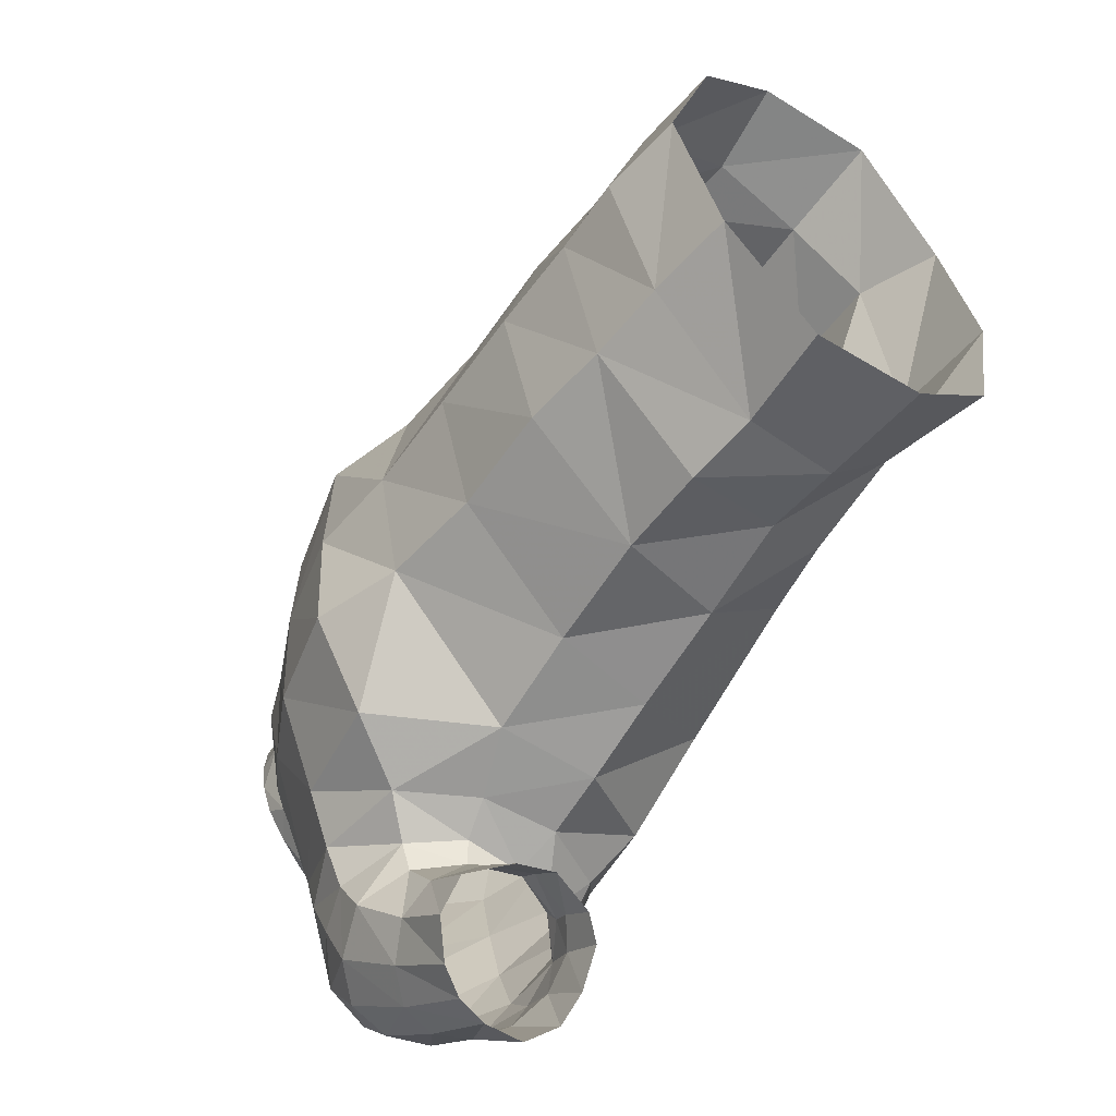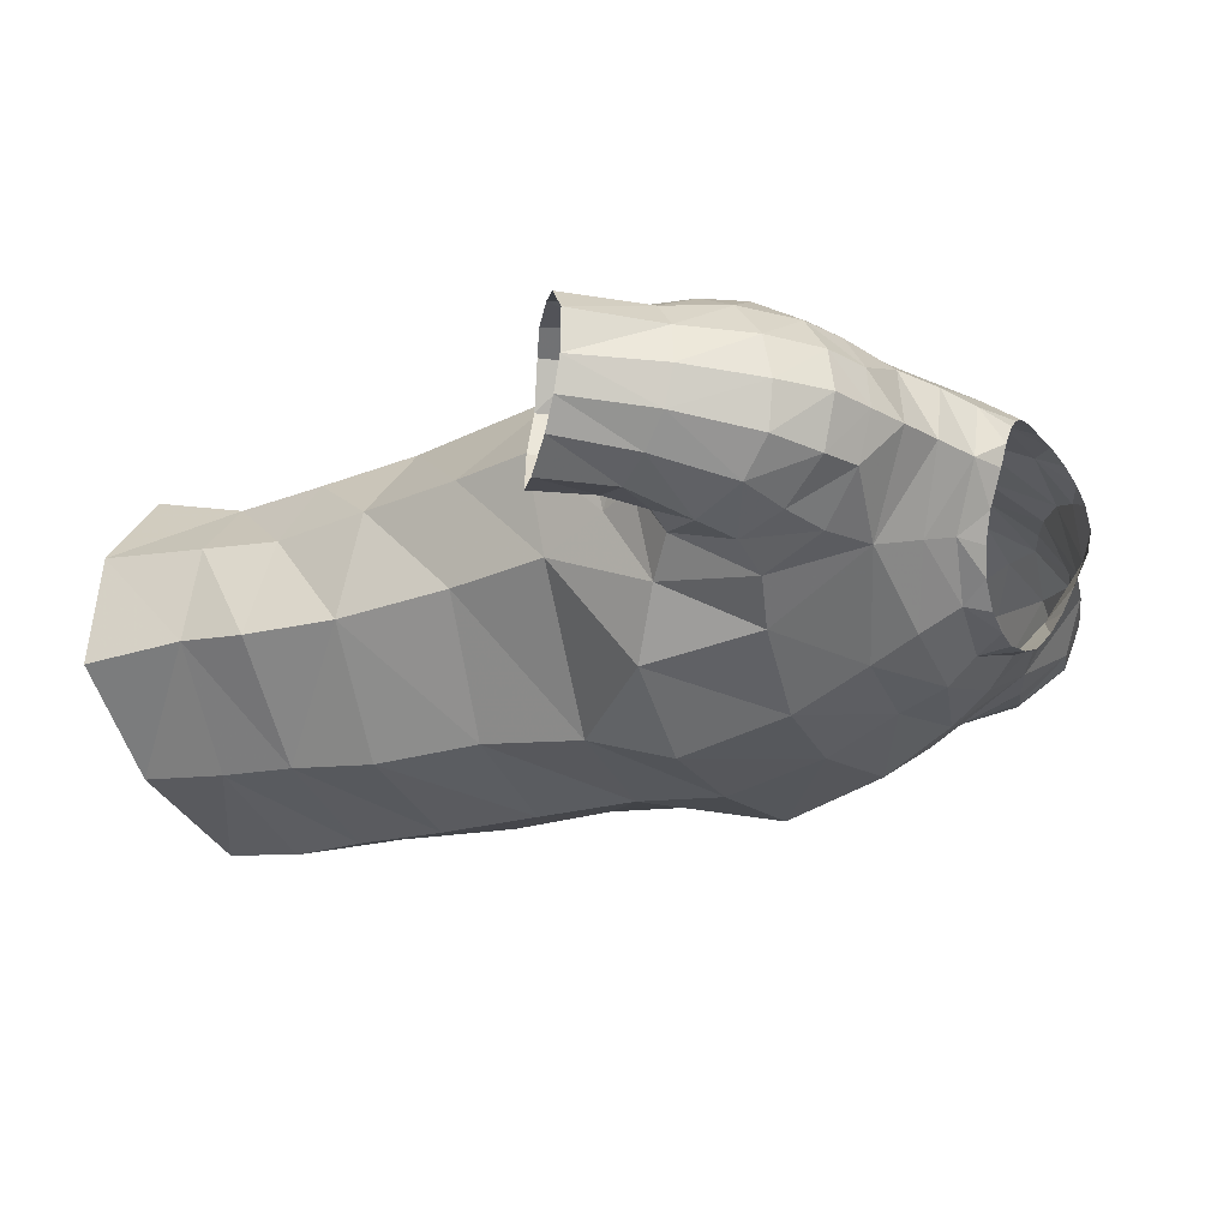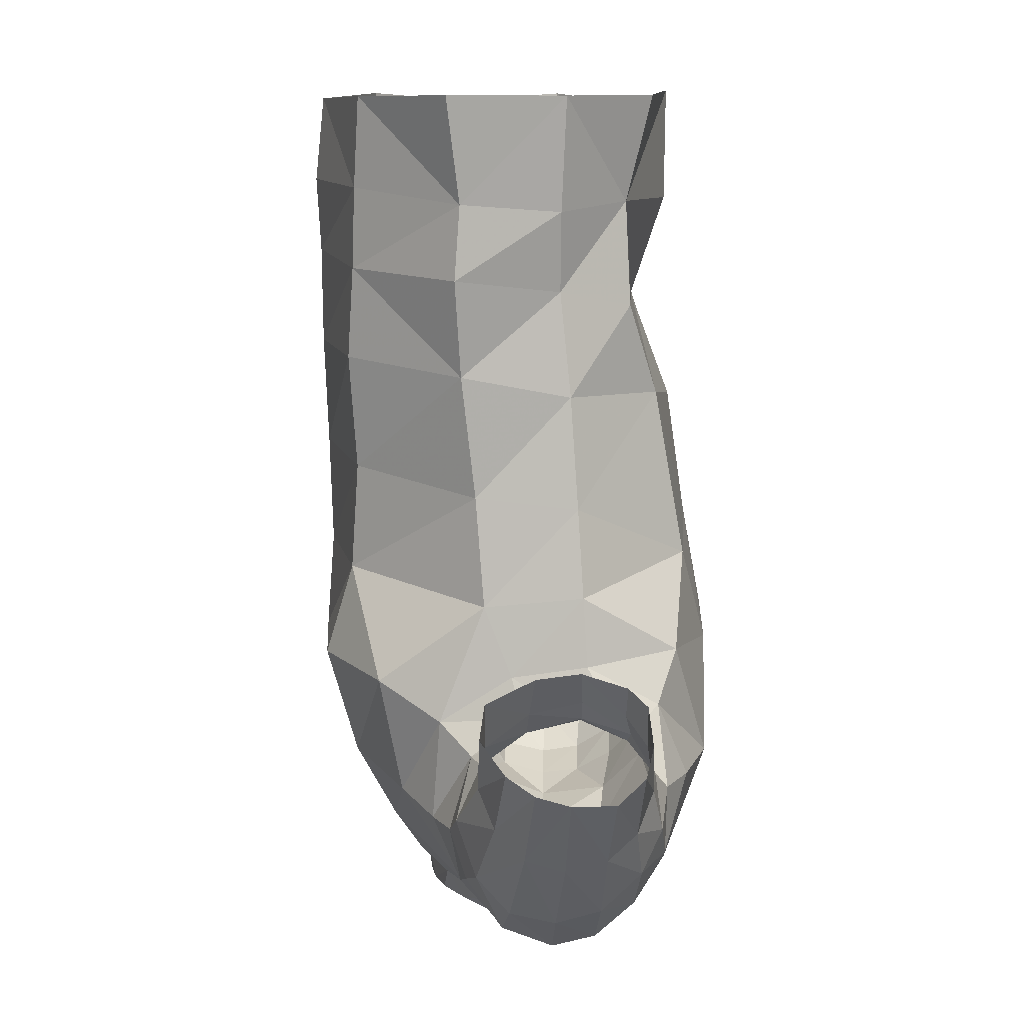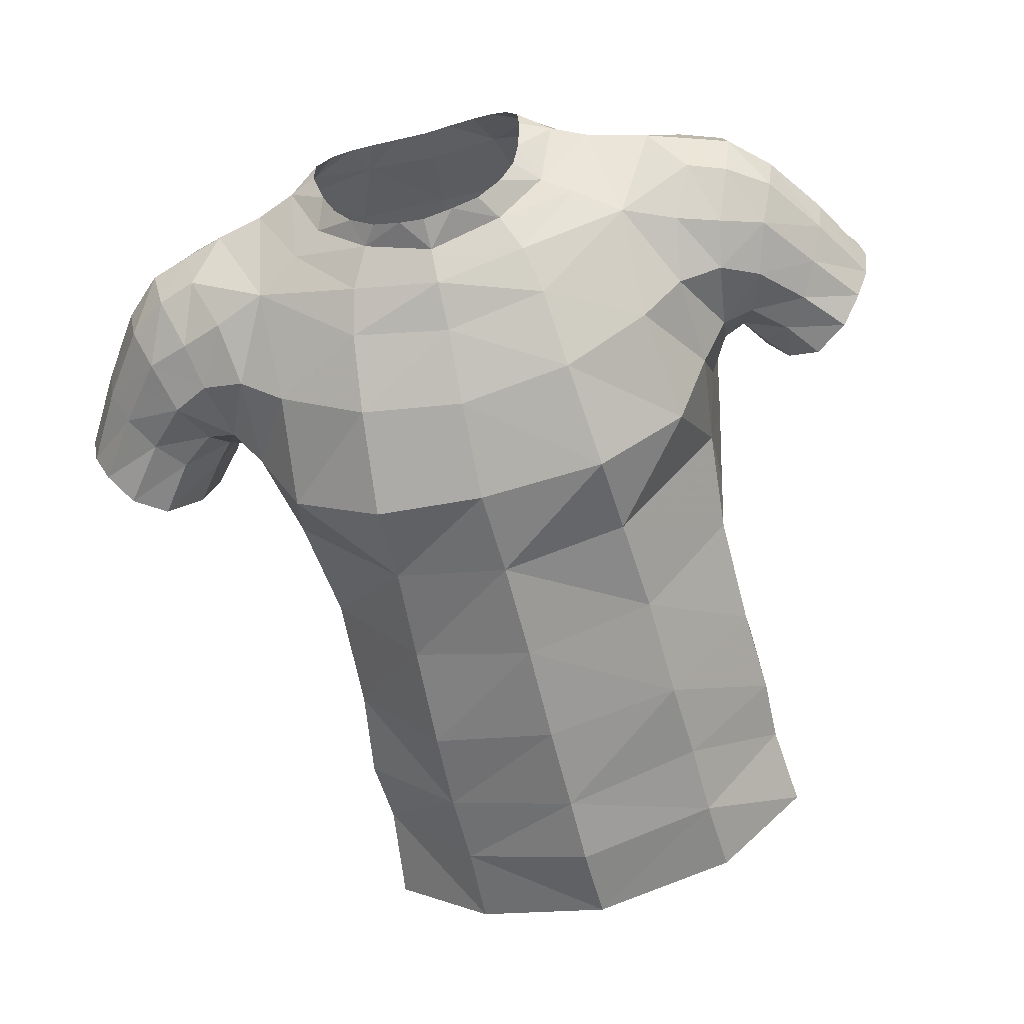
<metadata>
{"format":"obj","ext":"obj","renderer":"f3d","projection":"perspective","resolution":1024,"background":"white","views":[{"elev":-55.1,"azim":-125.7,"up":"+Y"},{"elev":-19.2,"azim":26.7,"up":"+Z"},{"elev":-79.1,"azim":-89.4,"up":"+Y"},{"elev":-64.3,"azim":103.9,"up":"+Z"}]}
</metadata>
<code>
v 0.9293 0.2448 -0.007899
v 0.9068 0.2274 -0.06788
v 0.8518 0.2803 -0.06478
v 0.9688 0.2524 0.1087
v 0.9593 0.2548 0.06335
v 0.927 0.3244 0.07128
v 0.9636 0.1868 0.1868
v 0.9681 0.2251 0.1559
v 0.9262 0.2769 0.1841
v 0.792 0.6191 -0.02693
v 0.8253 0.6339 0.07369
v 0.8548 0.543 0.07269
v 0.812 0.619 0.1626
v 0.8798 -0.1707 -0.1193
v 0.8221 -0.148 -0.1589
v 0.8708 -0.1145 -0.1673
v 0.9153 -0.2355 -0.007286
v 0.8548 -0.2608 -0.05977
v 0.8946 -0.2088 -0.06595
v 0.9585 -0.2498 0.1163
v 0.9175 -0.3194 0.07074
v 0.9475 -0.2558 0.06587
v 0.9552 -0.1695 0.1938
v 0.9121 -0.2715 0.1925
v 0.9589 -0.2124 0.1656
v 0.9442 -0.05325 0.2338
v 0.8803 -0.1452 0.259
v 0.9496 -0.1192 0.2169
v 0.8547 -0.5214 0.07271
v 0.8256 -0.6124 0.07368
v 0.7918 -0.5975 -0.02677
v 0.812 -0.5974 0.1626
v 0.9477 0.07438 0.2319
v 0.956 0.1383 0.2123
v 0.8829 0.1721 0.2559
v 0.8898 0.1914 -0.121
v 0.8769 0.1363 -0.1677
v 0.8155 0.1724 -0.1614
v 0.8662 0.005396 -0.1999
v 0.7945 0.005386 -0.2092
v 0.8724 0.07422 -0.1902
v 0.868 -0.05196 -0.1906
v 0.4499 0.1745 0.4252
v 0.5972 0.1847 0.398
v 0.4657 0.3926 0.421
v 0.2457 0.2253 0.4306
v 0.8113 0.3482 -0.08011
v 0.8902 0.405 0.07411
v 0.8719 0.3454 0.2131
v 0.7612 0.7067 -0.02838
v 0.7934 0.7279 0.07608
v 0.809 0.4506 0.2254
v 0.6955 0.8 -0.01279
v 0.7111 0.8162 0.08207
v 0.5548 0.8981 0.00802
v 0.5746 0.9128 0.09461
v 0.4053 0.988 0.03624
v 0.422 1 0.112
v 0.5515 0.8919 0.1863
v 0.4233 0.9931 0.1974
v 0.7774 0.7169 0.1661
v 0.689 0.8074 0.1765
v 0.3903 0.9466 0.2636
v 0.3377 0.8738 0.2838
v 0.4328 0.8076 0.2914
v 0.509 0.8603 0.2534
v 0.717 0.6818 0.25
v 0.6237 0.7756 0.2667
v 0.5346 0.7432 0.3025
v 0.6104 0.672 0.3203
v 0.7556 0.5835 0.2476
v 0.3521 0.7626 0.2754
v 0.2921 0.7983 0.2741
v 0.4271 0.716 0.296
v 0.3473 0.7704 -0.05794
v 0.2948 0.7137 0.03294
v 0.2367 0.7642 0.03138
v 0.2677 0.8315 -0.05974
v 0.3232 0.9053 -0.06483
v 0.4191 0.8234 -0.07393
v 0.414 0.6956 -0.06357
v 0.5178 0.7304 -0.1122
v 0.4947 0.8627 -0.04736
v 0.3725 0.9546 -0.02014
v 0.6288 0.7656 -0.08108
v 0.6663 0.6667 -0.1049
v 0.7005 0.5687 -0.1154
v 0.6639 0.5362 0.3224
v 0.4682 0.6653 0.3227
v 0.409 0.6254 -0.09129
v 0.563 0.6443 -0.1342
v 0.7493 0.45 -0.1127
v 0.5672 0.5453 -0.1748
v 0.5329 0.449 -0.2455
v 0.4715 0.557 0.3699
v 0.3522 0.5604 -0.1587
v 0.2525 0.5724 -0.003225
v 0.3305 0.6216 0.01539
v 0.2809 0.48 -0.2906
v 0.1074 0.5351 -0.06013
v 0.0833 0.5683 0.1503
v 0.2273 0.5925 0.1569
v 0.6994 0.3857 0.3184
v 0.3146 0.5682 0.3086
v 0.2152 0.4845 0.3518
v 0.3488 0.674 0.02943
v 0.3726 0.6518 0.2373
v 0.2877 0.685 0.1421
v 0.3236 0.6604 0.1417
v 0.3553 0.6899 0.2329
v 0.2968 0.7289 0.2324
v 0.2384 0.7199 0.1408
v 0.2558 0.75 0.2254
v 0.3316 0.625 0.1413
v -0.1019 0.5352 0.1432
v -0.1232 0.5154 -0.08239
v -0.3365 0.4842 0.1155
v -0.3808 0.5192 -0.1071
v -0.5897 0.5302 -0.1085
v -0.5403 0.5192 0.1225
v -0.7253 0.4976 0.1104
v -0.7446 0.526 -0.09973
v -0.9498 0.5276 0.1216
v -0.9349 0.5445 -0.1226
v 0.8095 -0.4292 0.2262
v 0.8794 -0.4121 0.07817
v 0.8623 -0.339 0.2153
v 0.7504 -0.4288 -0.114
v 0.8123 -0.327 -0.08089
v 0.6556 -0.2155 -0.2735
v 0.7467 -0.192 -0.2169
v 0.5333 -0.428 -0.2463
v 0.497 -0.2336 -0.3559
v 0.7033 -0.5479 -0.1192
v 0.5674 -0.5249 -0.1768
v 0.7557 -0.5621 0.2477
v 0.6992 -0.3645 0.3183
v 0.664 -0.5146 0.3225
v 0.4663 -0.3706 0.421
v 0.4715 -0.5355 0.3701
v 0.794 -0.7066 0.07624
v 0.7612 -0.6853 -0.02903
v 0.7771 -0.6956 0.1664
v 0.7115 -0.795 0.08209
v 0.6955 -0.7784 -0.01277
v 0.6894 -0.7863 0.1767
v 0.5525 -0.8717 0.188
v 0.5669 -0.896 0.1012
v 0.5444 -0.8889 0.01938
v 0.3961 -1 0.1118
v 0.3784 -0.9896 0.04119
v 0.396 -0.9967 0.2031
v 0.3316 -0.6055 0.141
v 0.3346 -0.5889 0.01766
v 0.3469 -0.6449 0.02672
v 0.3218 -0.6294 0.1429
v 0.2526 -0.5512 -0.003271
v 0.227 -0.571 0.1572
v 0.3451 -0.6708 0.244
v 0.3693 -0.6343 0.238
v 0.3147 -0.5466 0.3082
v 0.4104 -0.6015 -0.09055
v 0.411 -0.6676 -0.06926
v 0.352 -0.5394 -0.1583
v 0.5635 -0.6231 -0.1379
v 0.5177 -0.7079 -0.1221
v 0.6662 -0.6451 -0.1047
v 0.6288 -0.7441 -0.08115
v 0.4283 -0.6931 0.2944
v 0.4683 -0.6439 0.3224
v 0.7175 -0.6605 0.2506
v 0.6089 -0.6492 0.3166
v 0.6215 -0.751 0.2625
v 0.5352 -0.7228 0.3073
v 0.2943 -0.692 0.03248
v 0.2793 -0.6588 0.1441
v 0.2967 -0.7073 0.2324
v 0.2018 -0.7634 0.04544
v 0.1993 -0.7297 0.1402
v 0.2223 -0.7628 0.2351
v 0.3472 -0.7486 -0.05801
v 0.4191 -0.8019 -0.07402
v 0.4893 -0.8552 -0.04036
v 0.3521 -0.7411 0.2758
v 0.4323 -0.7855 0.2855
v 0.5068 -0.8363 0.2497
v 0.3553 -0.9534 0.2617
v 0.3081 -0.8882 0.2799
v 0.2498 -0.8074 0.2735
v 0.3454 -0.9595 -0.0165
v 0.2885 -0.9033 -0.06818
v 0.2353 -0.8314 -0.05764
v 0.2808 -0.4589 -0.291
v 0.1072 -0.5148 -0.06041
v 0.08324 -0.547 0.1502
v 0.2152 -0.4629 0.3518
v -0.1002 -0.5055 0.141
v -0.1228 -0.4808 -0.07633
v 0.06726 -0.2649 -0.3564
v 0.2637 -0.2573 -0.4176
v -0.162 -0.2805 -0.3384
v 0.03289 -0.3087 0.376
v 0.2454 -0.2161 0.4298
v 0.4497 -0.153 0.4254
v 0.6025 -0.1645 0.3957
v -0.3821 -0.4897 -0.1032
v -0.4046 -0.292 -0.3525
v -0.335 -0.4703 0.1278
v -0.3203 -0.2865 0.3178
v -0.5171 -0.3511 0.2595
v -0.5562 -0.4497 0.1076
v -0.5875 -0.5182 -0.1131
v -0.5983 -0.3016 -0.3382
v -0.7446 -0.5097 -0.1004
v -0.7709 -0.3001 -0.3313
v -0.7256 -0.4762 0.1106
v -0.7378 -0.3229 0.2518
v -0.9688 -0.5354 -0.1253
v -0.9646 -0.3098 -0.3184
v -0.9647 -0.4944 0.1233
v -0.9616 -0.3205 0.3093
v -0.7428 0.3505 0.2652
v -0.9243 0.308 0.3179
v -0.9645 -0.03227 0.3549
v -0.7254 -0.001005 0.352
v -0.5289 0.391 0.2806
v -0.5087 0.006271 0.2774
v -0.3199 0.3146 0.3404
v -0.277 0.01216 0.3618
v -0.002617 0.001739 0.3982
v 0.03293 0.3302 0.3758
v 0.2125 0.006425 0.4356
v 0.4439 0.003268 0.4268
v 0.7449 -0.2018 0.3281
v 0.8695 0.01278 0.2706
v 0.9424 0.01604 0.2363
v 0.7356 0.2057 0.3374
v 0.7337 0.005221 0.3476
v 0.5921 0.003983 0.4018
v 0.6555 0.237 -0.2733
v 0.497 0.2552 -0.3559
v 0.7486 0.2109 -0.216
v 0.7315 0.006334 -0.2642
v 0.6276 0.005186 -0.3046
v 0.06673 0.2878 -0.359
v 0.2642 0.2792 -0.4171
v 0.4722 -0.0009622 -0.3781
v 0.2544 -0.009099 -0.4331
v -0.1624 0.3024 -0.3391
v 0.05088 -0.003358 -0.4161
v -0.4049 0.3103 -0.3481
v -0.1788 -0.0009039 -0.4209
v -0.5979 0.3192 -0.3339
v -0.4094 -0.002358 -0.4281
v -0.7717 0.3227 -0.3356
v -0.6158 -0.001722 -0.4281
v -0.959 0.3328 -0.3155
v -0.7748 -0.001639 -0.4356
v -0.9542 0.001824 -0.4154
f 1 2 3
f 4 5 6
f 7 8 9
f 10 11 12
f 12 11 13
f 14 15 16
f 17 18 19
f 20 21 22
f 23 24 25
f 26 27 28
f 29 30 31
f 32 30 29
f 33 34 35
f 36 37 38
f 39 40 41
f 42 40 39
f 43 44 45
f 45 46 43
f 6 5 1
f 6 1 3
f 3 47 48
f 3 48 6
f 9 8 4
f 9 4 6
f 6 48 49
f 6 49 9
f 50 51 11
f 50 11 10
f 52 49 48
f 52 48 12
f 53 54 51
f 53 51 50
f 55 56 54
f 55 54 53
f 56 55 57
f 56 57 58
f 59 56 58
f 59 58 60
f 61 51 54
f 61 54 62
f 62 54 56
f 62 56 59
f 11 51 61
f 11 61 13
f 63 64 65
f 63 65 66
f 66 59 60
f 66 60 63
f 67 61 62
f 67 62 68
f 68 62 59
f 68 59 66
f 66 65 69
f 66 69 68
f 70 67 68
f 70 68 69
f 13 61 67
f 13 67 71
f 52 12 13
f 52 13 71
f 72 65 64
f 72 64 73
f 74 69 65
f 74 65 72
f 75 76 77
f 75 77 78
f 75 78 79
f 75 79 80
f 81 75 80
f 81 80 82
f 57 55 83
f 57 83 84
f 85 53 50
f 85 50 86
f 83 85 82
f 83 82 80
f 55 53 85
f 55 85 83
f 80 79 84
f 80 84 83
f 86 50 10
f 86 10 87
f 67 70 88
f 67 88 71
f 89 70 69
f 89 69 74
f 90 81 82
f 90 82 91
f 85 86 91
f 85 91 82
f 92 12 48
f 92 48 47
f 10 12 92
f 10 92 87
f 91 86 87
f 91 87 93
f 93 87 92
f 93 92 94
f 95 88 70
f 95 70 89
f 96 97 98
f 96 98 90
f 90 91 93
f 90 93 96
f 96 93 94
f 96 94 99
f 96 99 100
f 96 100 97
f 101 102 97
f 101 97 100
f 52 71 88
f 52 88 103
f 45 95 104
f 45 104 105
f 102 101 105
f 102 105 104
f 75 81 106
f 75 106 76
f 104 95 89
f 104 89 107
f 81 90 98
f 81 98 106
f 108 109 110
f 108 110 111
f 76 106 109
f 76 109 108
f 112 77 76
f 112 76 108
f 111 113 112
f 111 112 108
f 111 72 73
f 111 73 113
f 110 74 72
f 110 72 111
f 106 98 114
f 106 114 109
f 114 98 97
f 114 97 102
f 107 110 109
f 107 109 114
f 102 104 107
f 102 107 114
f 107 89 74
f 107 74 110
f 115 101 100
f 115 100 116
f 117 115 116
f 117 116 118
f 118 119 120
f 118 120 117
f 121 120 119
f 121 119 122
f 123 121 122
f 123 122 124
f 18 15 14
f 18 14 19
f 21 18 17
f 21 17 22
f 24 21 20
f 24 20 25
f 27 24 23
f 27 23 28
f 125 29 126
f 125 126 127
f 127 126 21
f 127 21 24
f 128 129 126
f 128 126 29
f 129 18 21
f 129 21 126
f 128 130 131
f 128 131 129
f 129 131 15
f 129 15 18
f 130 128 132
f 130 132 133
f 128 29 31
f 128 31 134
f 128 134 135
f 128 135 132
f 125 136 32
f 125 32 29
f 125 137 138
f 125 138 136
f 139 140 138
f 139 138 137
f 30 141 142
f 30 142 31
f 143 141 30
f 143 30 32
f 141 144 145
f 141 145 142
f 143 146 144
f 143 144 141
f 146 147 148
f 146 148 144
f 144 148 149
f 144 149 145
f 150 151 149
f 150 149 148
f 147 152 150
f 147 150 148
f 153 154 155
f 153 155 156
f 157 154 153
f 157 153 158
f 156 159 160
f 156 160 153
f 160 161 158
f 160 158 153
f 162 163 155
f 162 155 154
f 164 162 154
f 164 154 157
f 162 165 166
f 162 166 163
f 135 165 162
f 135 162 164
f 134 167 165
f 134 165 135
f 165 167 168
f 165 168 166
f 31 142 167
f 31 167 134
f 142 145 168
f 142 168 167
f 169 170 160
f 169 160 159
f 170 140 161
f 170 161 160
f 171 136 138
f 171 138 172
f 173 171 172
f 173 172 174
f 170 169 174
f 170 174 172
f 140 170 172
f 140 172 138
f 32 136 171
f 32 171 143
f 171 173 146
f 171 146 143
f 175 176 156
f 175 156 155
f 176 177 159
f 176 159 156
f 175 178 179
f 175 179 176
f 179 180 177
f 179 177 176
f 155 163 181
f 155 181 175
f 163 166 182
f 163 182 181
f 166 168 183
f 166 183 182
f 168 145 149
f 168 149 183
f 169 184 185
f 169 185 174
f 159 177 184
f 159 184 169
f 147 146 173
f 147 173 186
f 174 185 186
f 174 186 173
f 186 187 152
f 186 152 147
f 185 188 187
f 185 187 186
f 184 189 188
f 184 188 185
f 177 180 189
f 177 189 184
f 151 190 183
f 151 183 149
f 190 191 182
f 190 182 183
f 192 178 175
f 192 175 181
f 191 192 181
f 191 181 182
f 164 193 132
f 164 132 135
f 164 157 194
f 164 194 193
f 157 158 195
f 157 195 194
f 158 161 196
f 158 196 195
f 161 140 139
f 161 139 196
f 194 195 197
f 194 197 198
f 199 200 193
f 199 193 194
f 198 201 199
f 198 199 194
f 195 196 202
f 195 202 197
f 196 139 203
f 196 203 202
f 193 200 133
f 193 133 132
f 204 203 139
f 204 139 205
f 201 198 206
f 201 206 207
f 198 197 208
f 198 208 206
f 197 202 209
f 197 209 208
f 210 211 208
f 210 208 209
f 211 212 206
f 211 206 208
f 213 207 206
f 213 206 212
f 213 212 214
f 213 214 215
f 212 211 216
f 212 216 214
f 211 210 217
f 211 217 216
f 214 218 219
f 214 219 215
f 214 216 220
f 214 220 218
f 217 221 220
f 217 220 216
f 222 121 123
f 222 123 223
f 224 221 217
f 224 217 225
f 223 224 225
f 223 225 222
f 226 120 121
f 226 121 222
f 217 210 227
f 217 227 225
f 222 225 227
f 222 227 226
f 117 120 226
f 117 226 228
f 227 210 209
f 227 209 229
f 227 229 228
f 227 228 226
f 209 202 230
f 209 230 229
f 101 115 231
f 101 231 105
f 115 117 228
f 115 228 231
f 229 230 231
f 229 231 228
f 230 202 203
f 230 203 232
f 230 232 46
f 230 46 231
f 232 203 204
f 232 204 233
f 137 125 127
f 137 127 234
f 35 34 7
f 35 7 9
f 235 27 26
f 235 26 236
f 49 52 103
f 49 103 237
f 35 9 49
f 35 49 237
f 127 24 27
f 127 27 234
f 205 139 137
f 205 137 234
f 33 35 235
f 33 235 236
f 238 237 44
f 238 44 239
f 239 233 204
f 239 204 205
f 205 234 238
f 205 238 239
f 35 237 238
f 35 238 235
f 238 234 27
f 238 27 235
f 94 92 240
f 94 240 241
f 92 47 242
f 92 242 240
f 3 2 36
f 3 36 38
f 47 3 38
f 47 38 242
f 243 131 130
f 243 130 244
f 243 244 240
f 243 240 242
f 41 40 38
f 41 38 37
f 131 243 40
f 131 40 15
f 40 243 242
f 40 242 38
f 42 16 15
f 42 15 40
f 245 100 99
f 245 99 246
f 99 94 241
f 99 241 246
f 246 241 247
f 246 247 248
f 244 130 133
f 244 133 247
f 241 240 244
f 241 244 247
f 247 133 200
f 247 200 248
f 116 100 245
f 116 245 249
f 250 245 246
f 250 246 248
f 248 200 199
f 248 199 250
f 118 116 249
f 118 249 251
f 249 245 250
f 249 250 252
f 250 199 201
f 250 201 252
f 119 118 251
f 119 251 253
f 252 201 207
f 252 207 254
f 251 249 252
f 251 252 254
f 122 119 253
f 122 253 255
f 254 207 213
f 254 213 256
f 251 254 256
f 251 256 253
f 124 122 255
f 124 255 257
f 255 258 259
f 255 259 257
f 256 213 215
f 256 215 258
f 255 253 256
f 255 256 258
f 215 219 259
f 215 259 258
f 105 231 46
f 105 46 45
f 44 237 103
f 44 103 45
f 45 103 88
f 45 88 95
f 43 233 239
f 43 239 44
f 232 233 43
f 232 43 46

</code>
